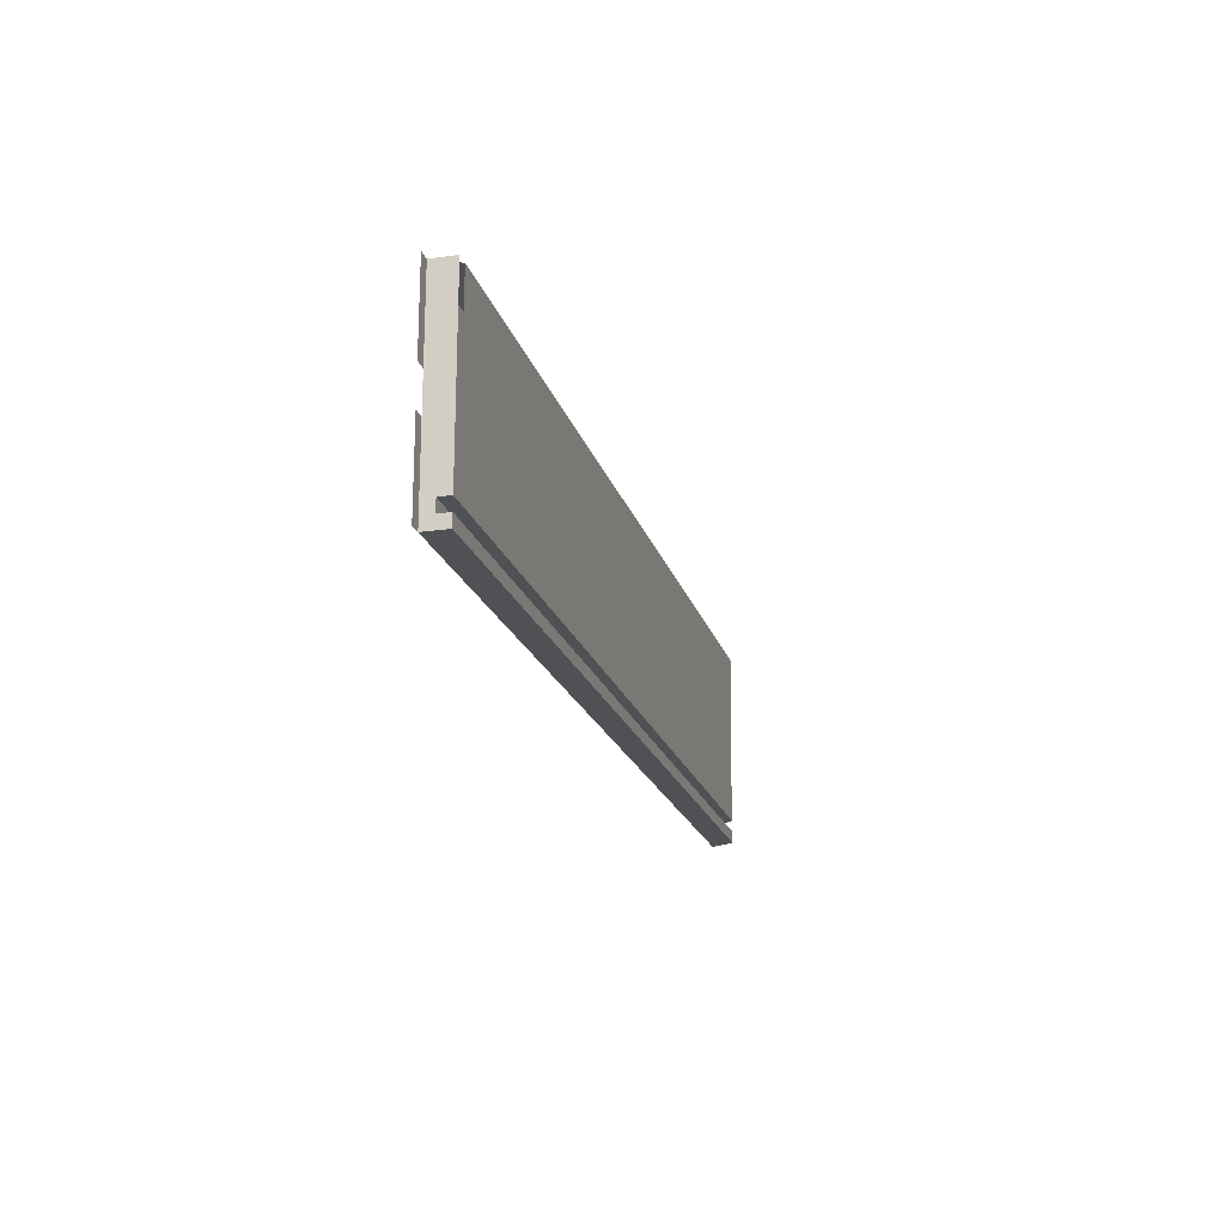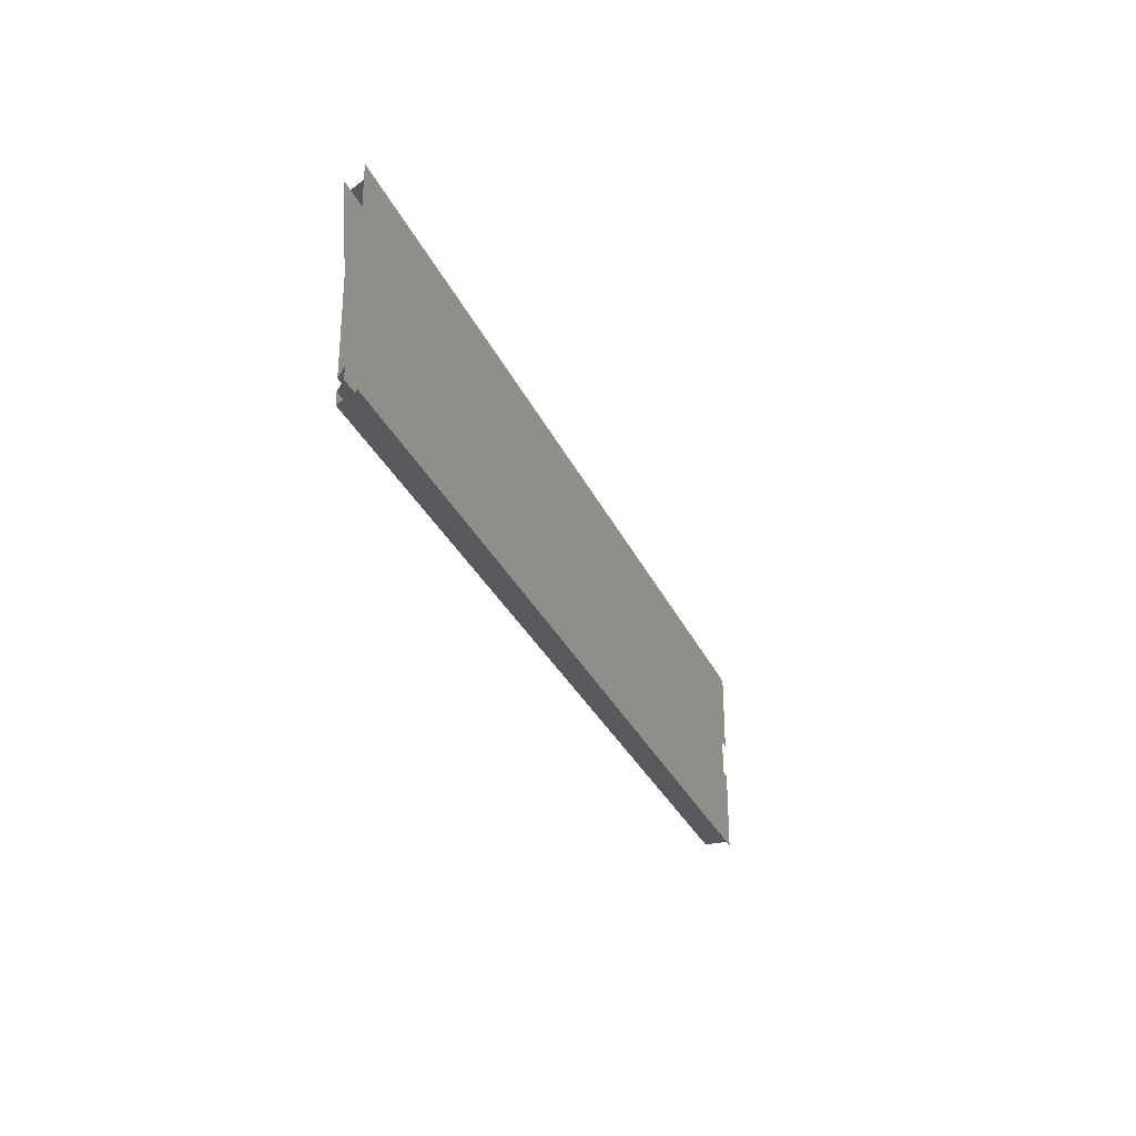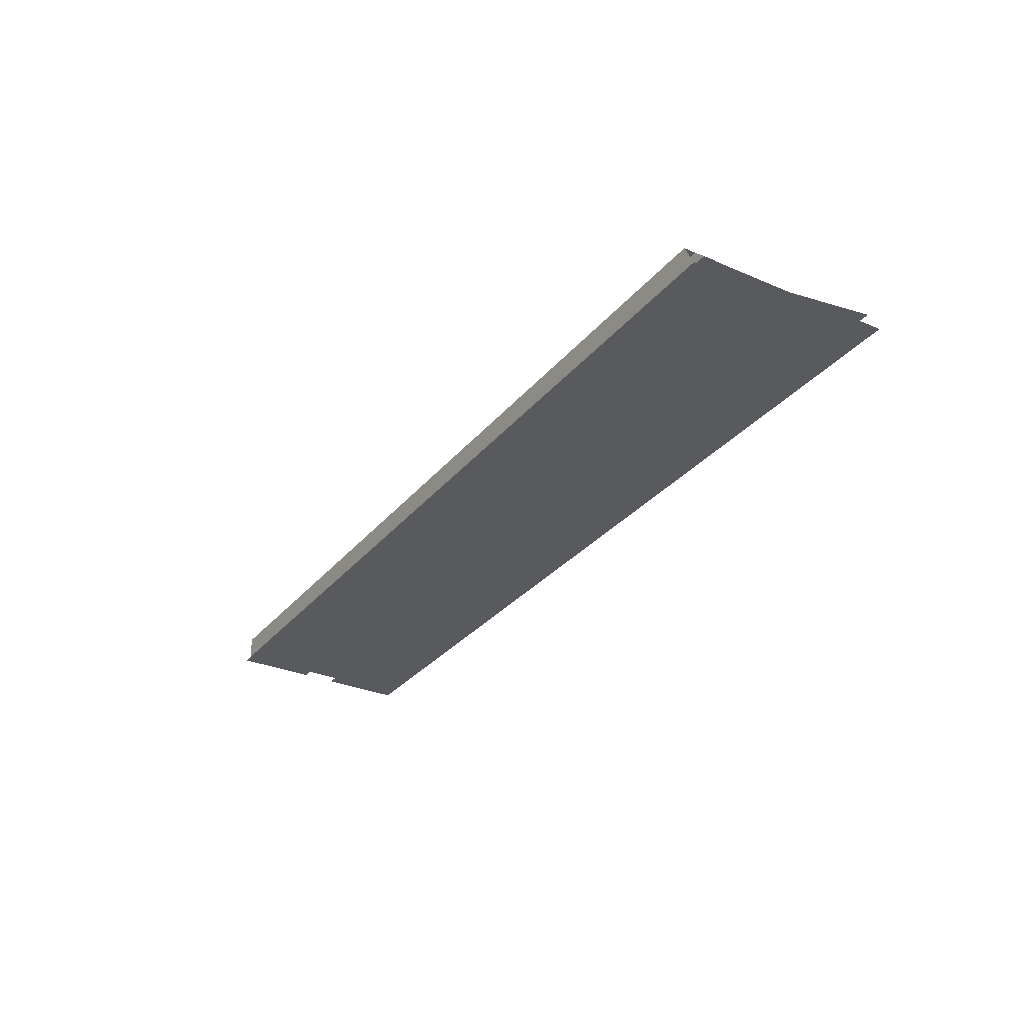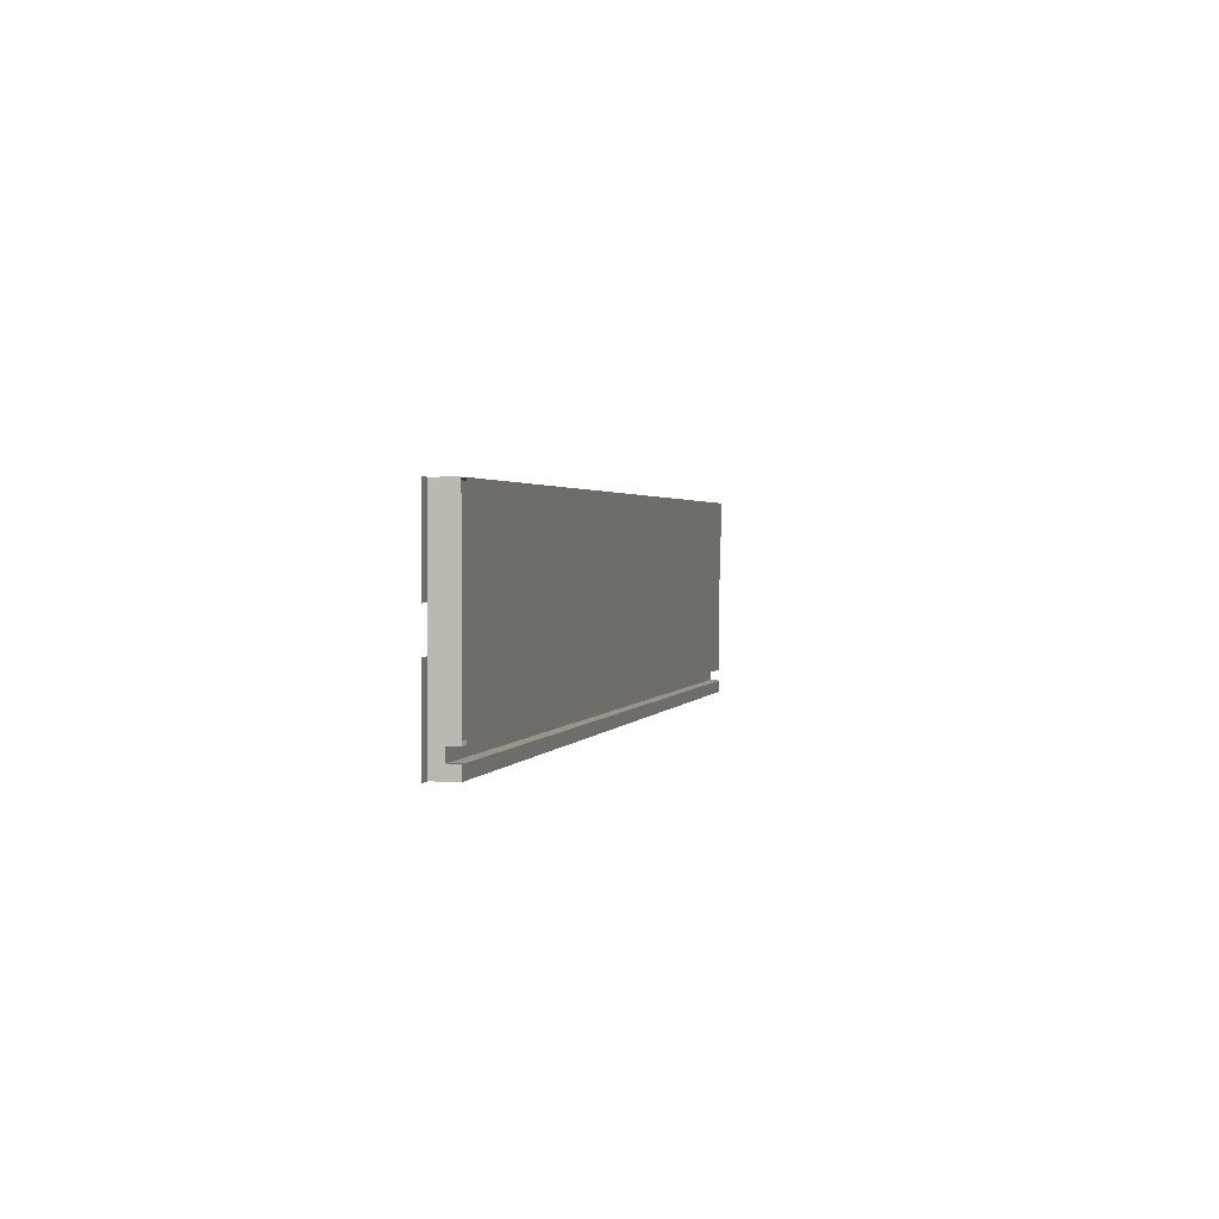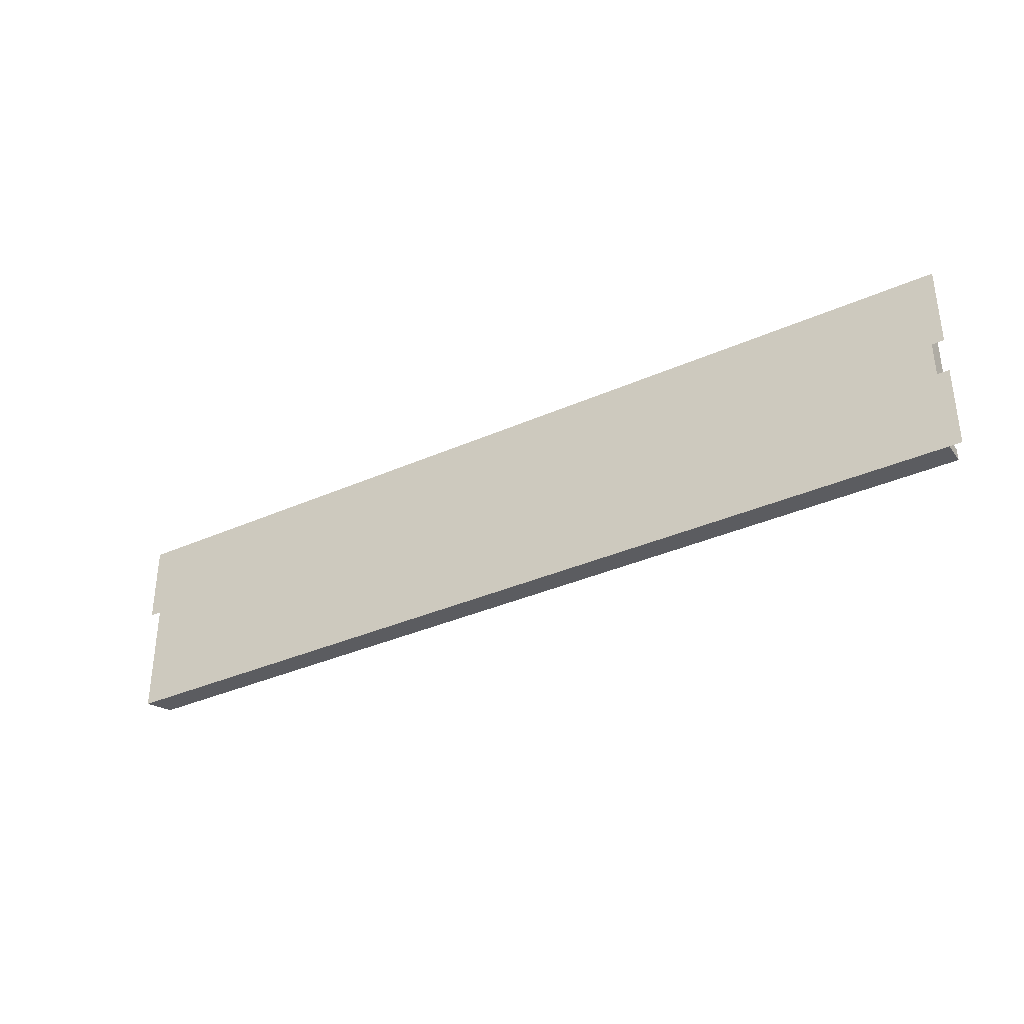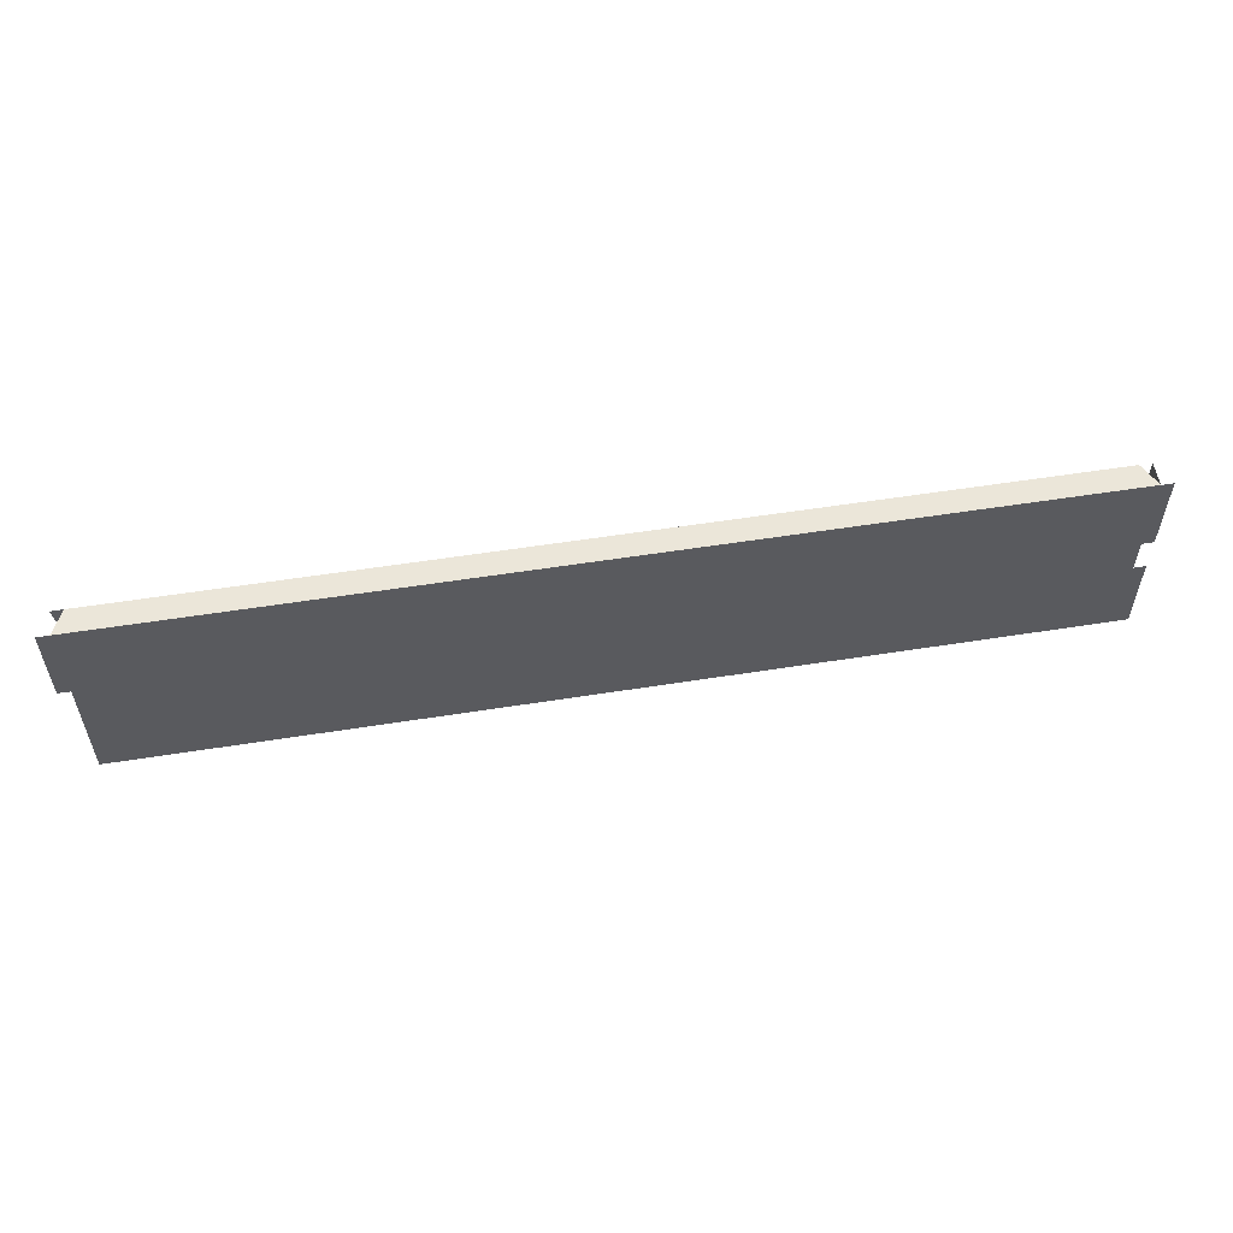
<metadata>
{"format":"obj","ext":"obj","renderer":"f3d","projection":"perspective","resolution":1024,"background":"white","views":[{"elev":-19.5,"azim":-75.4,"up":"+Y"},{"elev":-29.7,"azim":110.6,"up":"+Y"},{"elev":-30.5,"azim":58.2,"up":"+Z"},{"elev":1.7,"azim":-76.3,"up":"+Y"},{"elev":-35.1,"azim":-149.3,"up":"+Y"},{"elev":55.5,"azim":170.5,"up":"+Y"}]}
</metadata>
<code>
v -0.02853 0.06824 -0.2044
v -0.02853 0.0224 -0.2044
v -0.5369 0.06824 -0.2044
v -0.03508 0.0224 -0.1913
v -0.5369 0.0224 -0.2044
v -0.5369 0.08788 -0.2044
v -0.5303 0.0224 -0.1913
v -0.03508 0.02894 -0.1913
v -0.5369 0.0224 -0.1913
v -0.5434 0.06824 -0.2044
v -0.5369 0.03549 -0.1979
v -0.5369 0.08788 -0.1913
v -0.02853 0.08788 -0.2044
v -0.5369 0.02894 -0.1913
v -0.5434 0.0224 -0.2044
v -0.5369 0.06824 -0.1913
v -0.5369 0.02894 -0.1979
v -0.5369 0.1337 -0.1913
v -0.5369 0.1337 -0.2044
v -0.5303 0.02894 -0.1913
v -0.03508 0.03549 -0.1913
v -0.5369 0.03549 -0.1913
v -0.02853 0.03549 -0.1979
v -0.5303 0.06824 -0.1913
v -0.5303 0.1337 -0.1913
v -0.5434 0.1337 -0.2044
v -0.02853 0.1337 -0.2044
v -0.02853 0.02894 -0.1979
v -0.5303 0.03549 -0.1913
v -0.5303 0.08788 -0.1913
v -0.5434 0.08788 -0.2044
v -0.02199 0.08788 -0.2044
v -0.03508 0.08788 -0.1913
v -0.03508 0.1337 -0.1913
v -0.03508 0.06824 -0.1913
v -0.02199 0.1337 -0.2044
v -0.02853 0.1337 -0.1913
f 2 3 1
f 1 3 2
f 3 2 5
f 5 2 3
f 1 3 6
f 6 3 1
f 7 2 4
f 4 2 7
f 2 9 5
f 5 9 2
f 5 10 3
f 3 10 5
f 3 11 5
f 5 11 3
f 12 3 6
f 6 3 12
f 1 6 13
f 13 6 1
f 9 2 7
f 7 2 9
f 8 7 4
f 4 7 8
f 5 14 9
f 9 14 5
f 10 5 15
f 15 5 10
f 16 11 3
f 3 11 16
f 17 5 11
f 11 5 17
f 3 12 16
f 16 12 3
f 6 18 12
f 12 18 6
f 13 6 19
f 19 6 13
f 14 7 9
f 9 7 14
f 7 8 20
f 20 8 7
f 14 5 17
f 17 5 14
f 11 16 22
f 22 16 11
f 17 23 11
f 11 23 17
f 18 6 19
f 19 6 18
f 6 26 19
f 19 26 6
f 13 19 27
f 27 19 13
f 7 14 20
f 20 14 7
f 28 20 8
f 8 20 28
f 23 22 11
f 11 22 23
f 23 17 28
f 28 17 23
f 26 6 31
f 31 6 26
f 19 25 27
f 27 25 19
f 27 32 13
f 13 32 27
f 17 20 28
f 28 20 17
f 22 23 29
f 29 23 22
f 24 33 30
f 30 33 24
f 29 35 24
f 24 35 29
f 30 34 25
f 25 34 30
f 27 25 34
f 34 25 27
f 32 27 36
f 36 27 32
f 35 29 21
f 21 29 35
f 29 23 21
f 21 23 29
f 33 24 35
f 35 24 33
f 34 30 33
f 33 30 34
f 33 37 34
f 34 37 33

</code>
